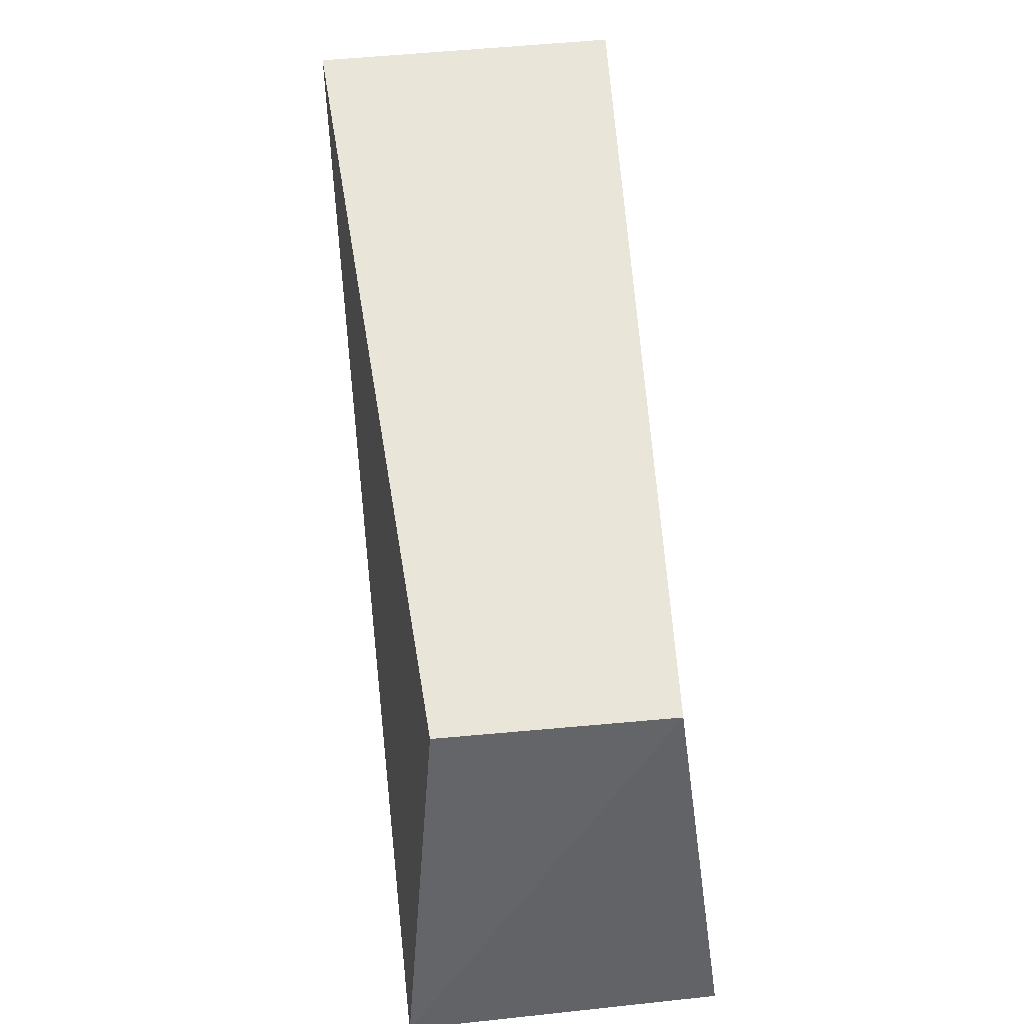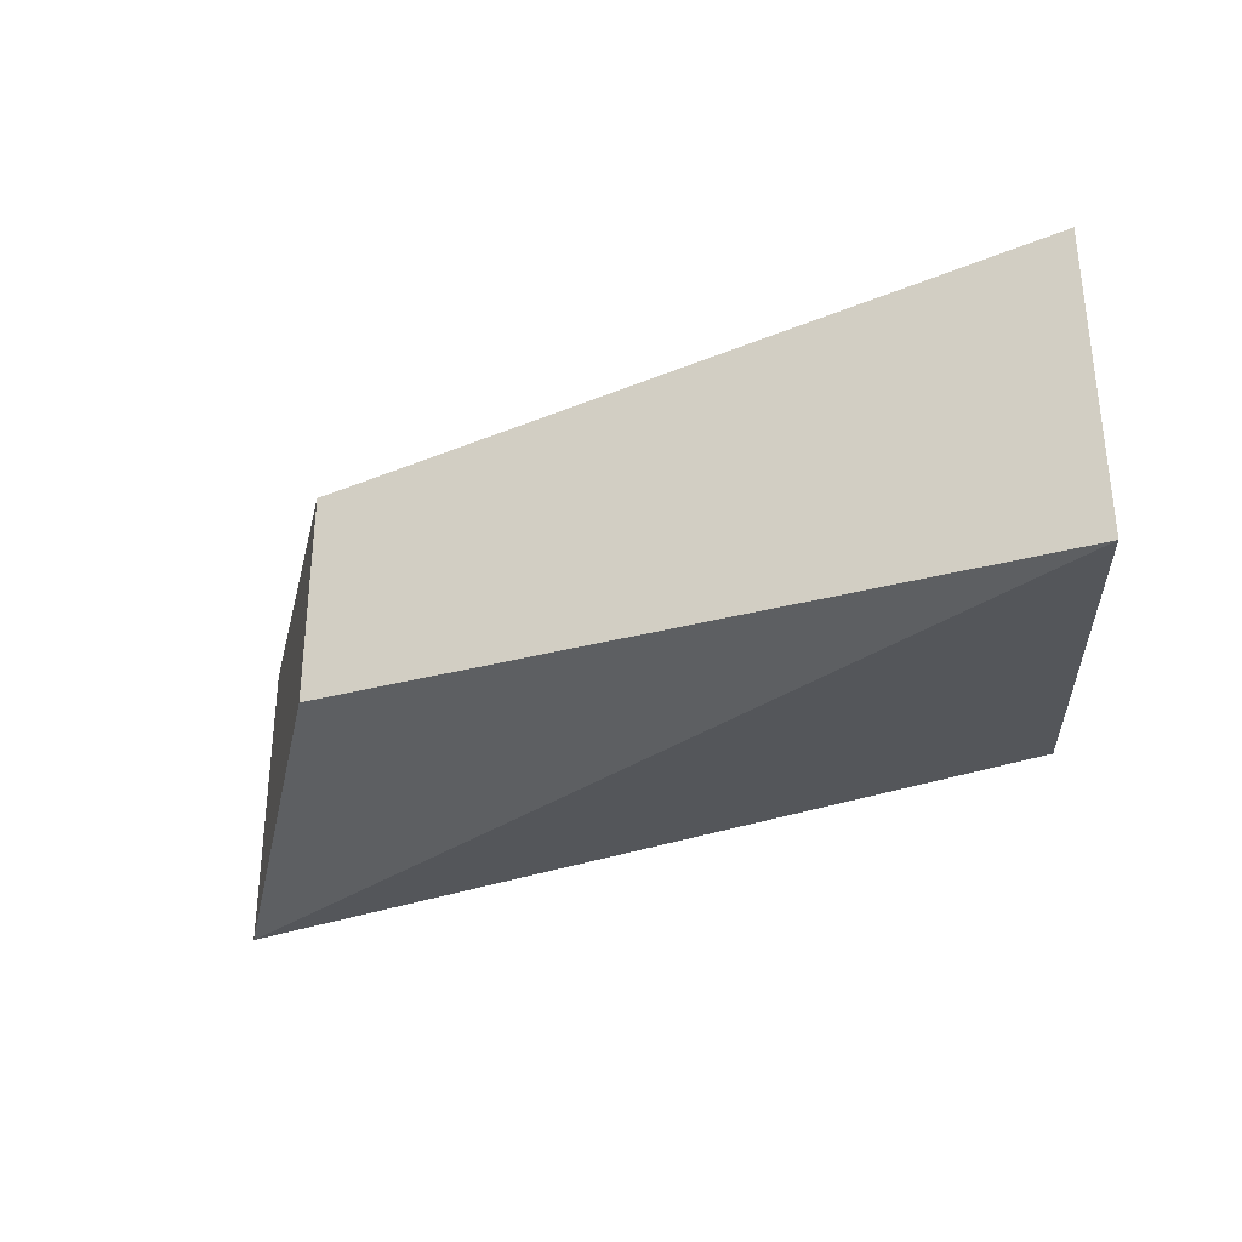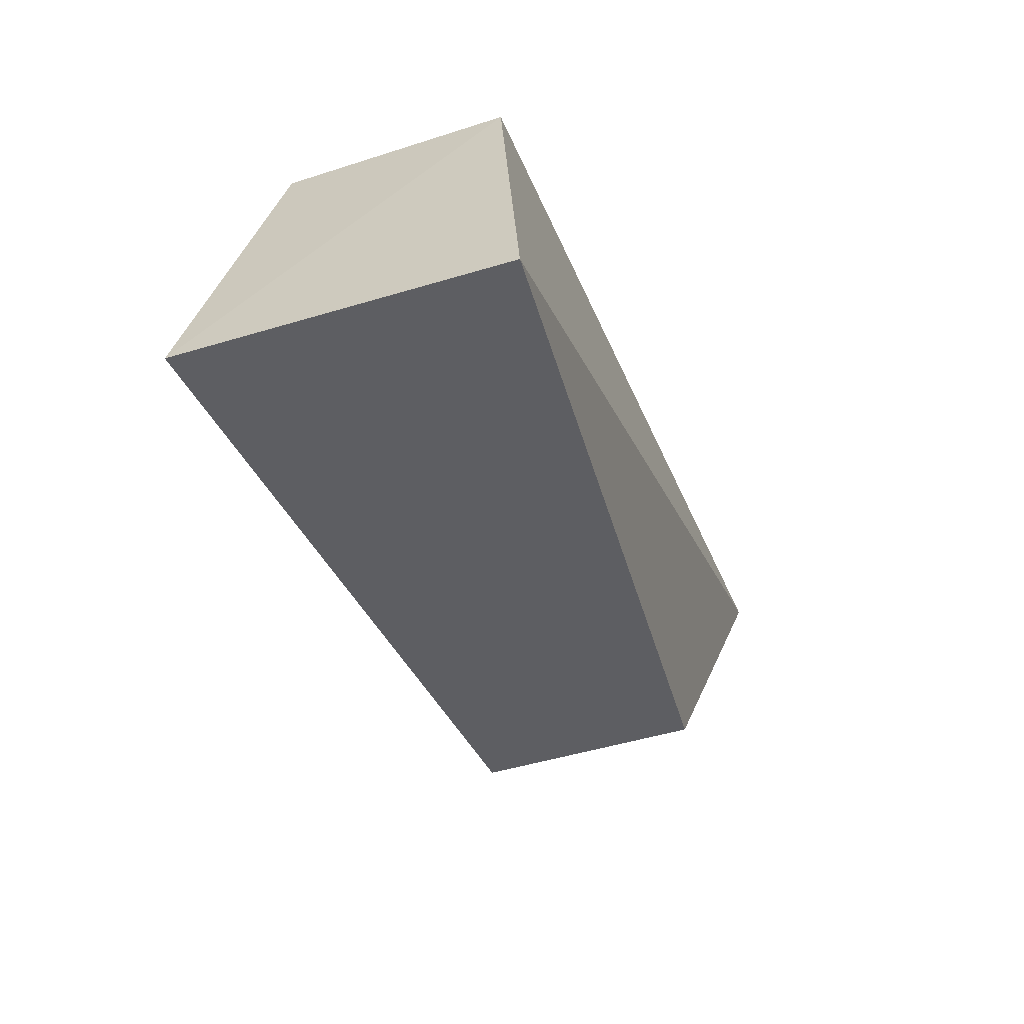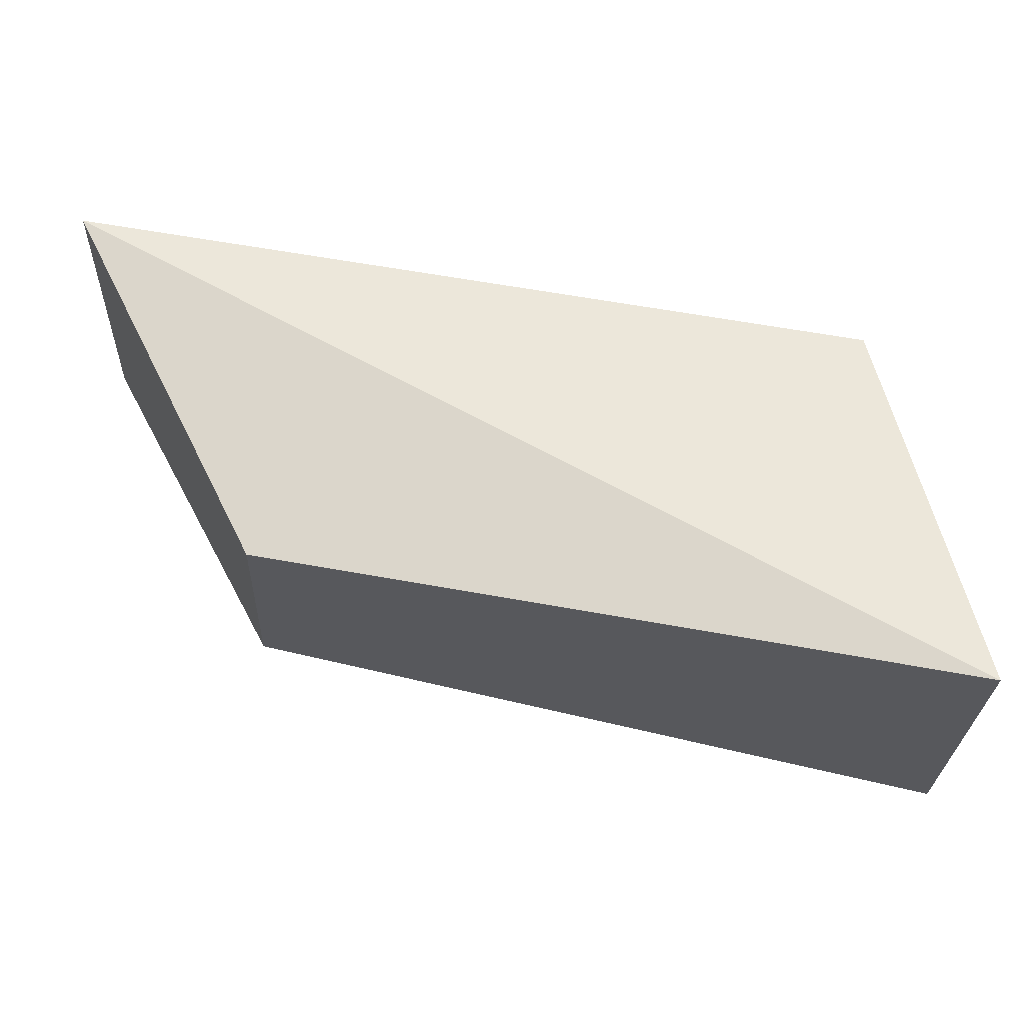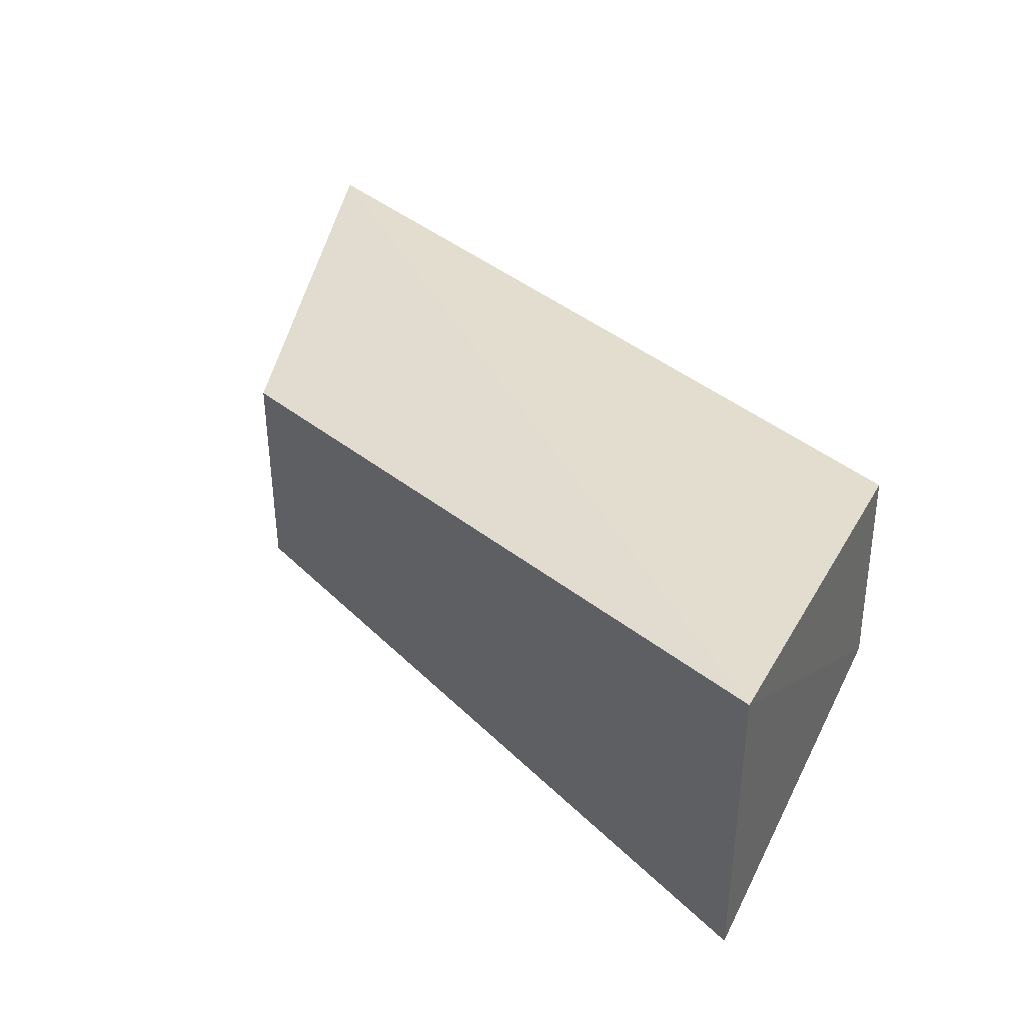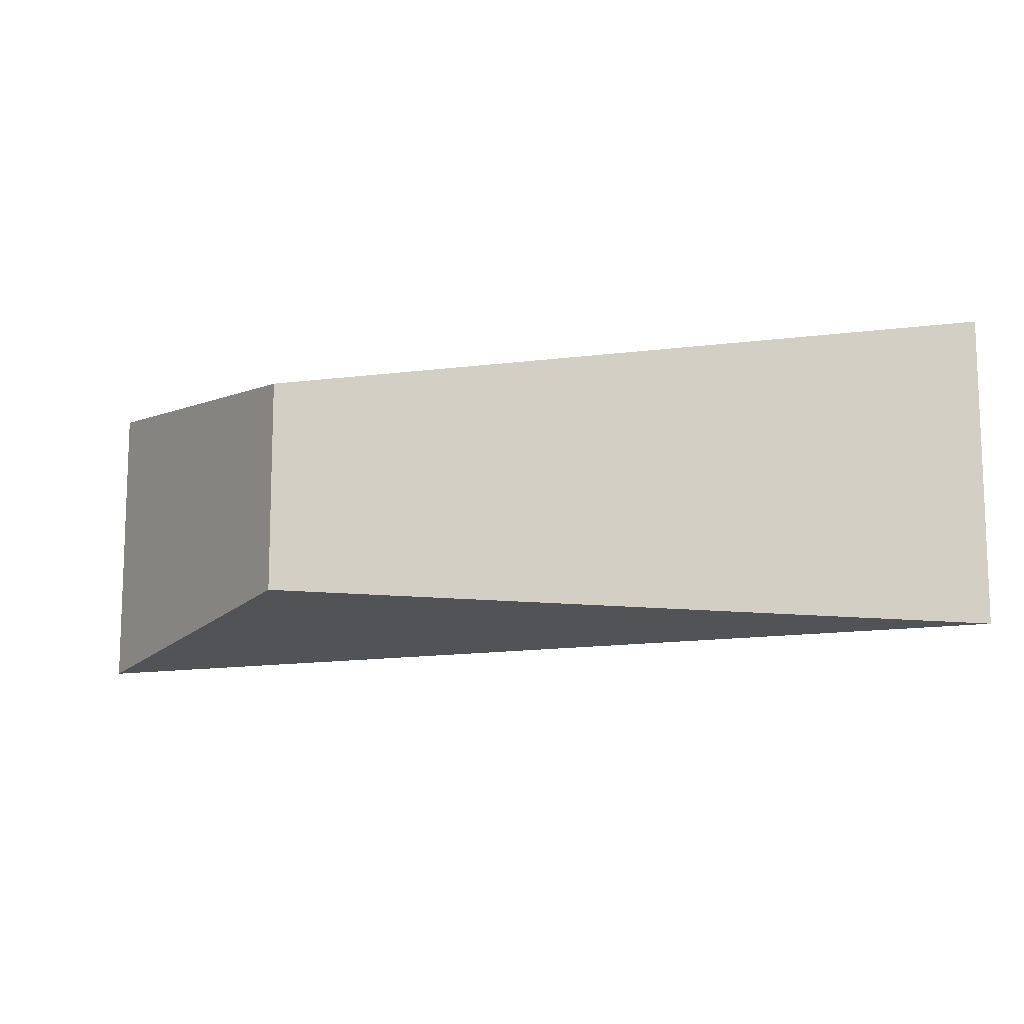
<metadata>
{"format":"obj","ext":"obj","renderer":"f3d","projection":"perspective","resolution":1024,"background":"white","views":[{"elev":51.4,"azim":83.4,"up":"+Y"},{"elev":-32.5,"azim":14.7,"up":"+Z"},{"elev":-49.9,"azim":108.3,"up":"+Y"},{"elev":-27.8,"azim":-2.0,"up":"+Y"},{"elev":37.7,"azim":37.5,"up":"+Z"},{"elev":-11.8,"azim":-5.6,"up":"+Z"}]}
</metadata>
<code>
v -0.02305 0.1563 0.01152
v -0.02305 0.1563 -0.0105
v -0.02893 0.1847 -0.007257
v -0.08678 0.1918 0.01152
v -0.0735 0.1663 -0.007268
v -0.02924 0.1846 0.008604
v -0.07351 0.1663 0.008289
v -0.08678 0.1918 -0.0105
f 1 2 3
f 5 2 1
f 6 1 3
f 6 3 4
f 6 4 1
f 7 5 1
f 7 1 4
f 7 4 5
f 8 3 2
f 8 2 5
f 8 5 4
f 8 4 3

</code>
